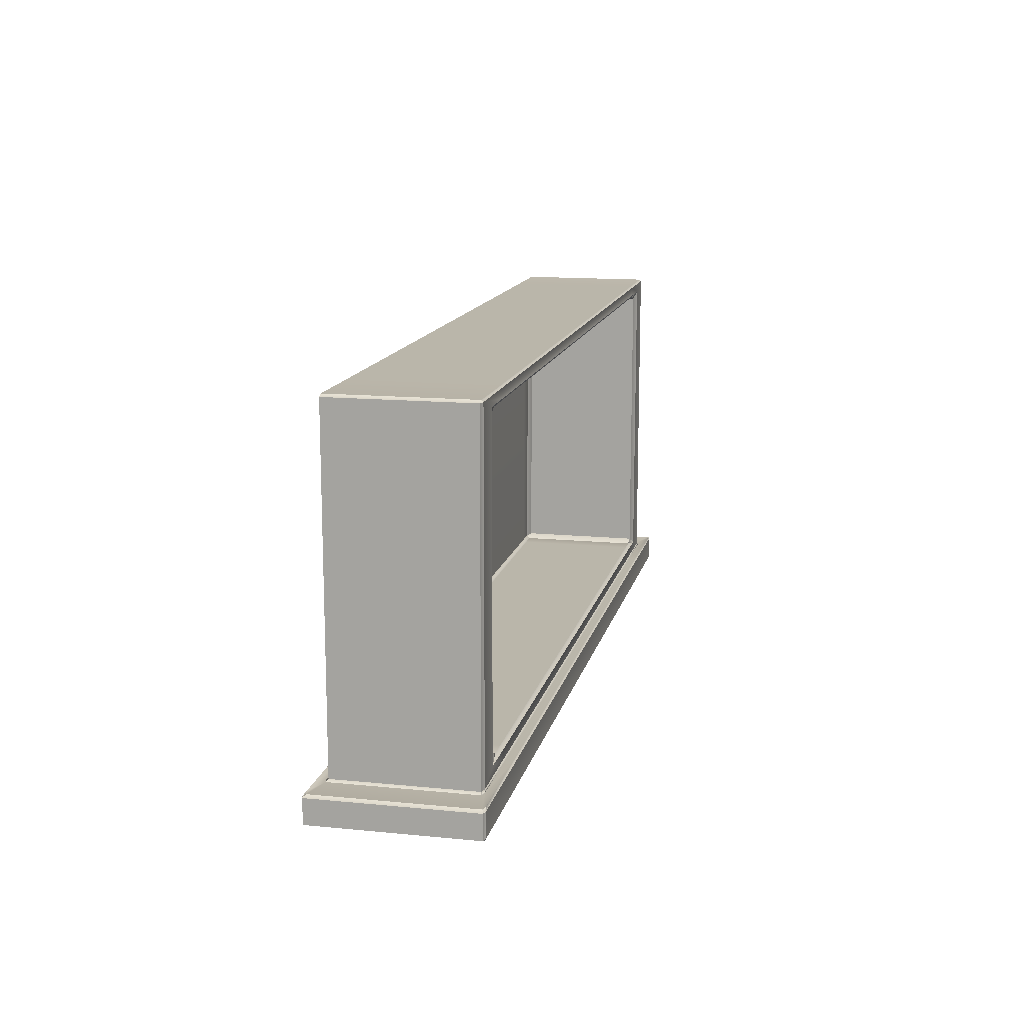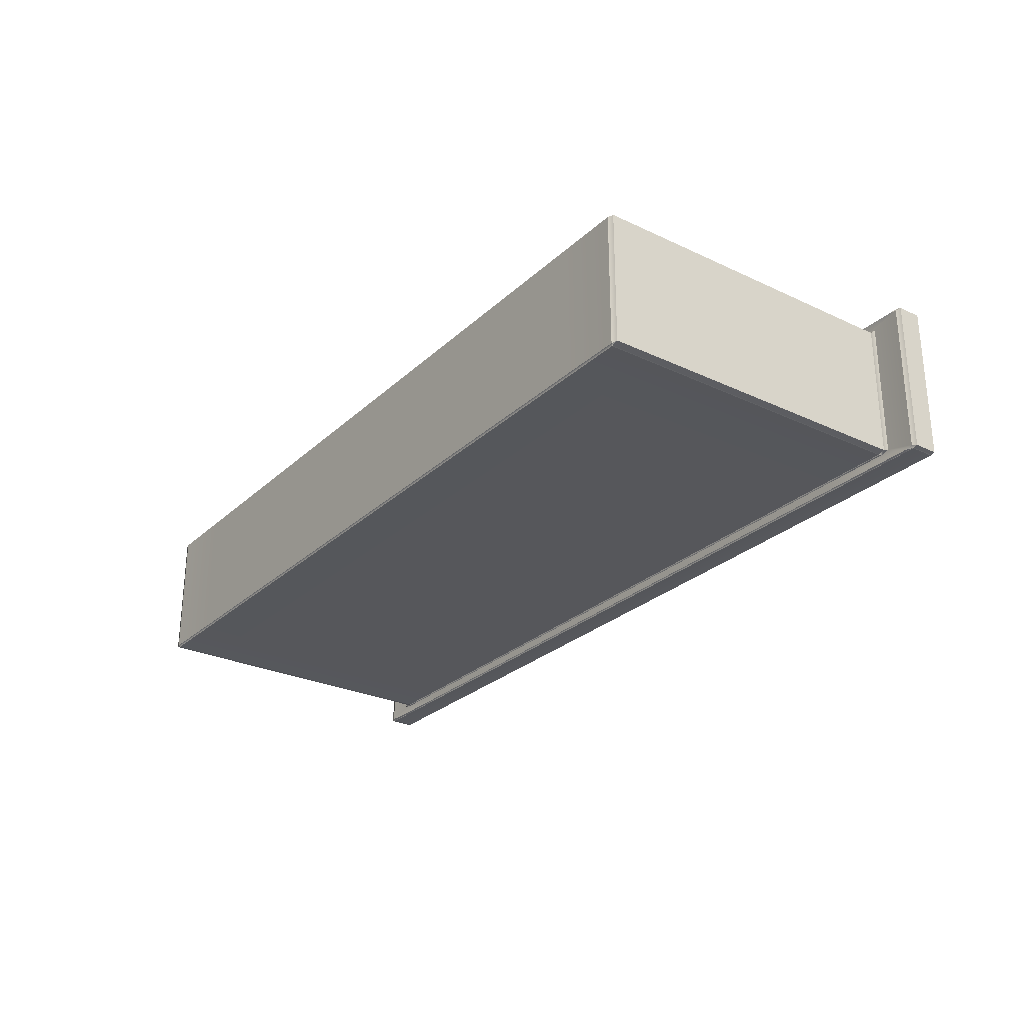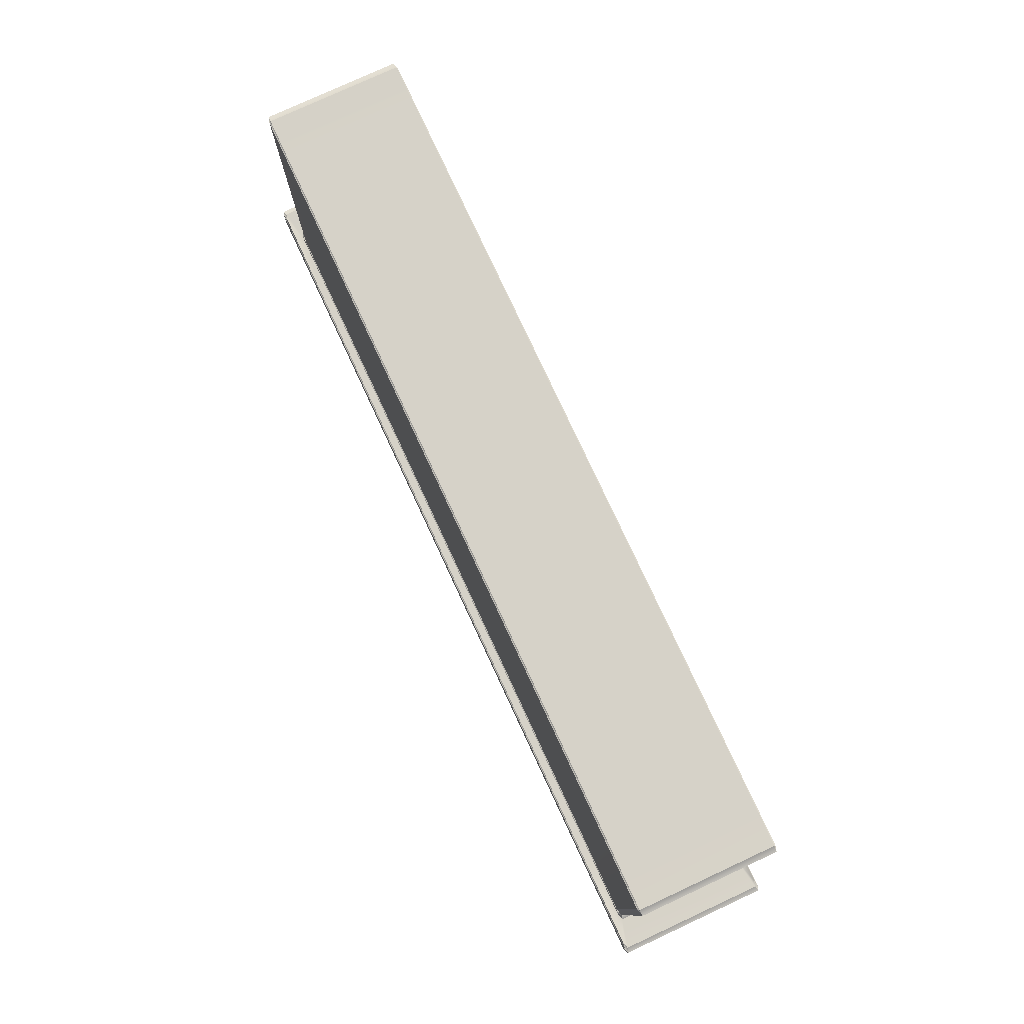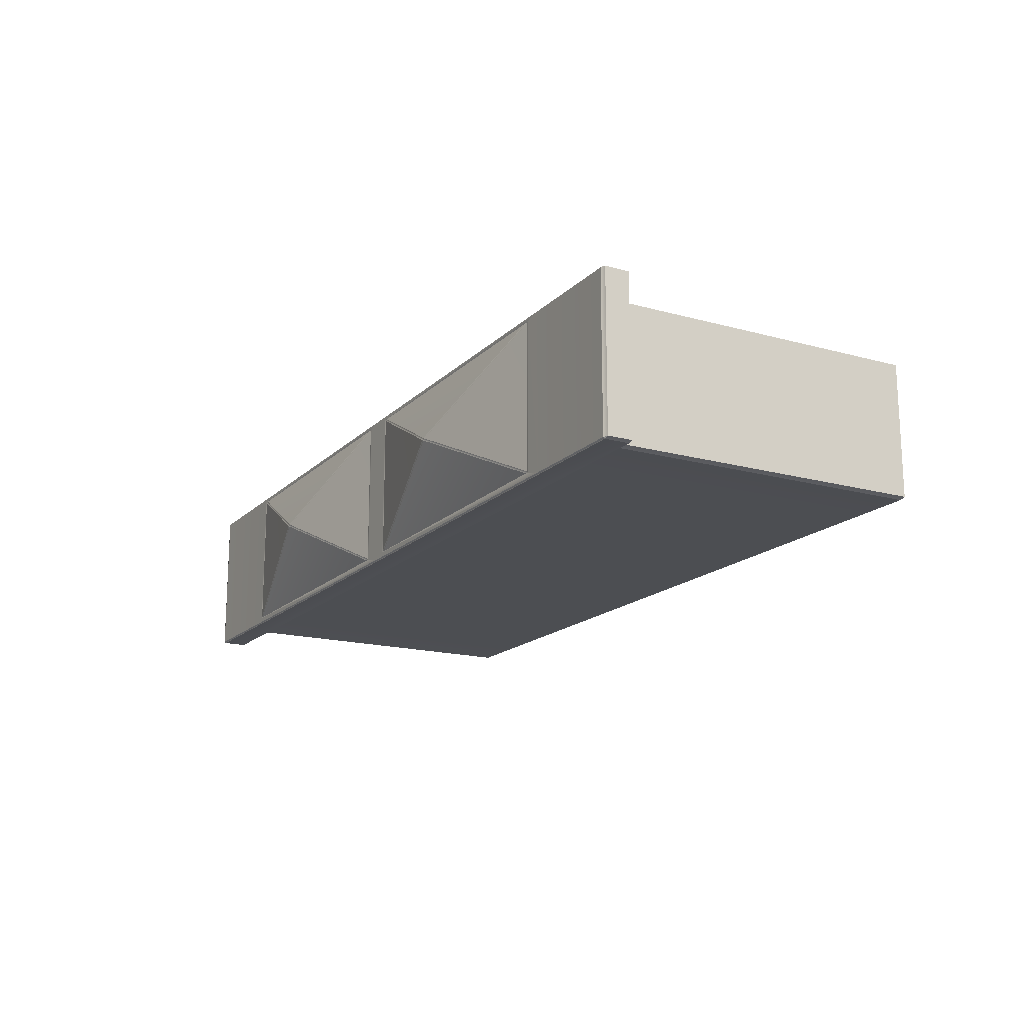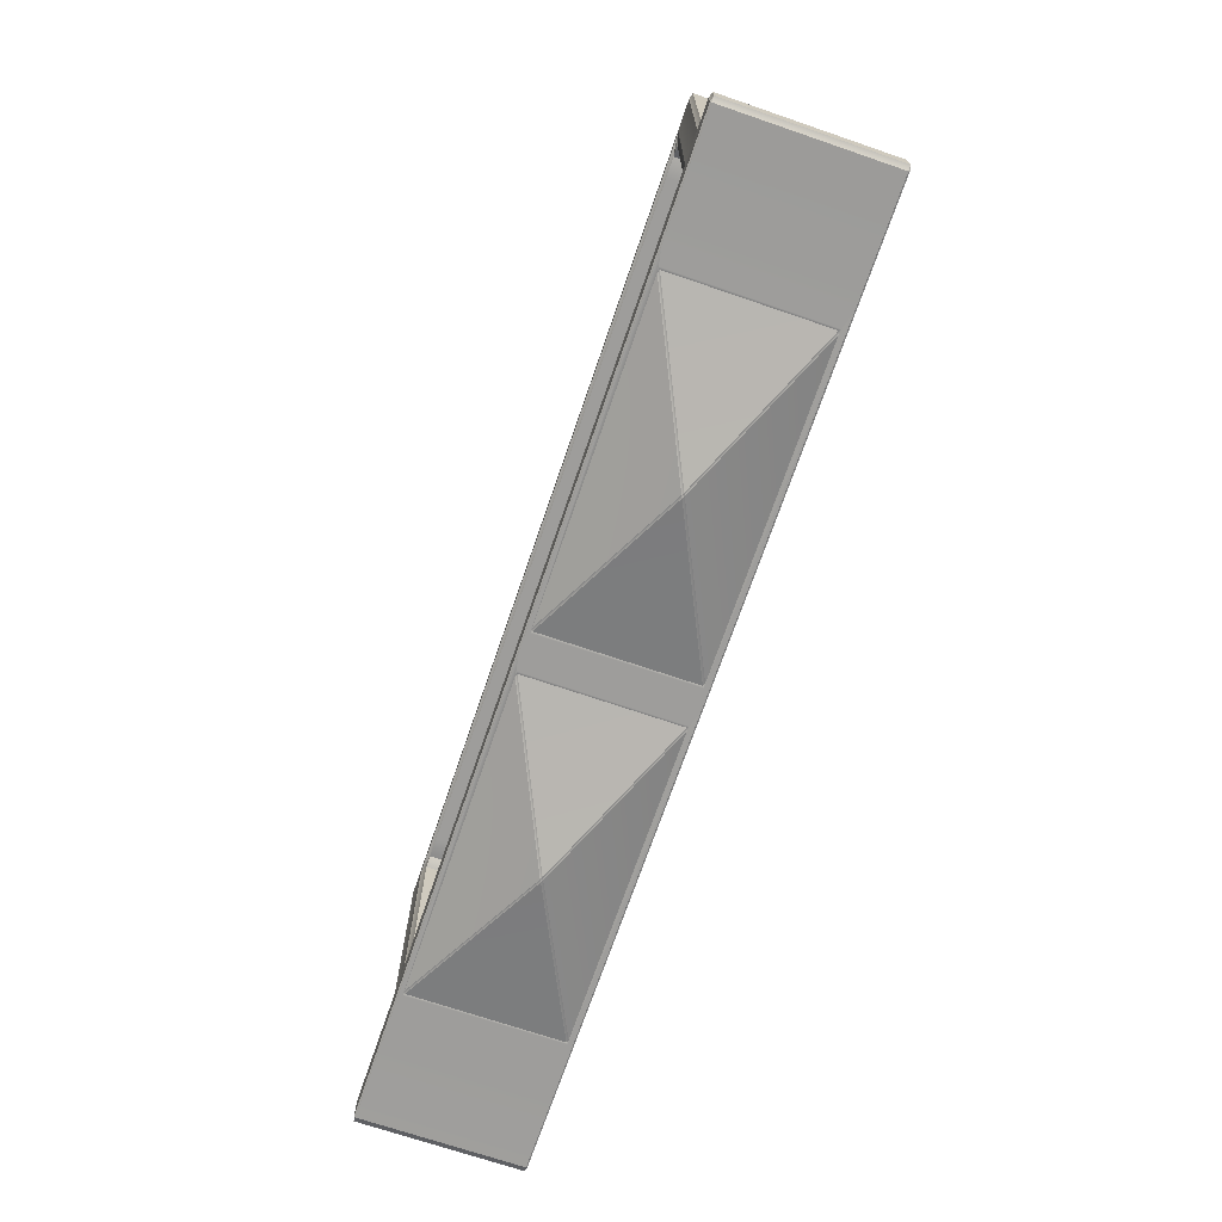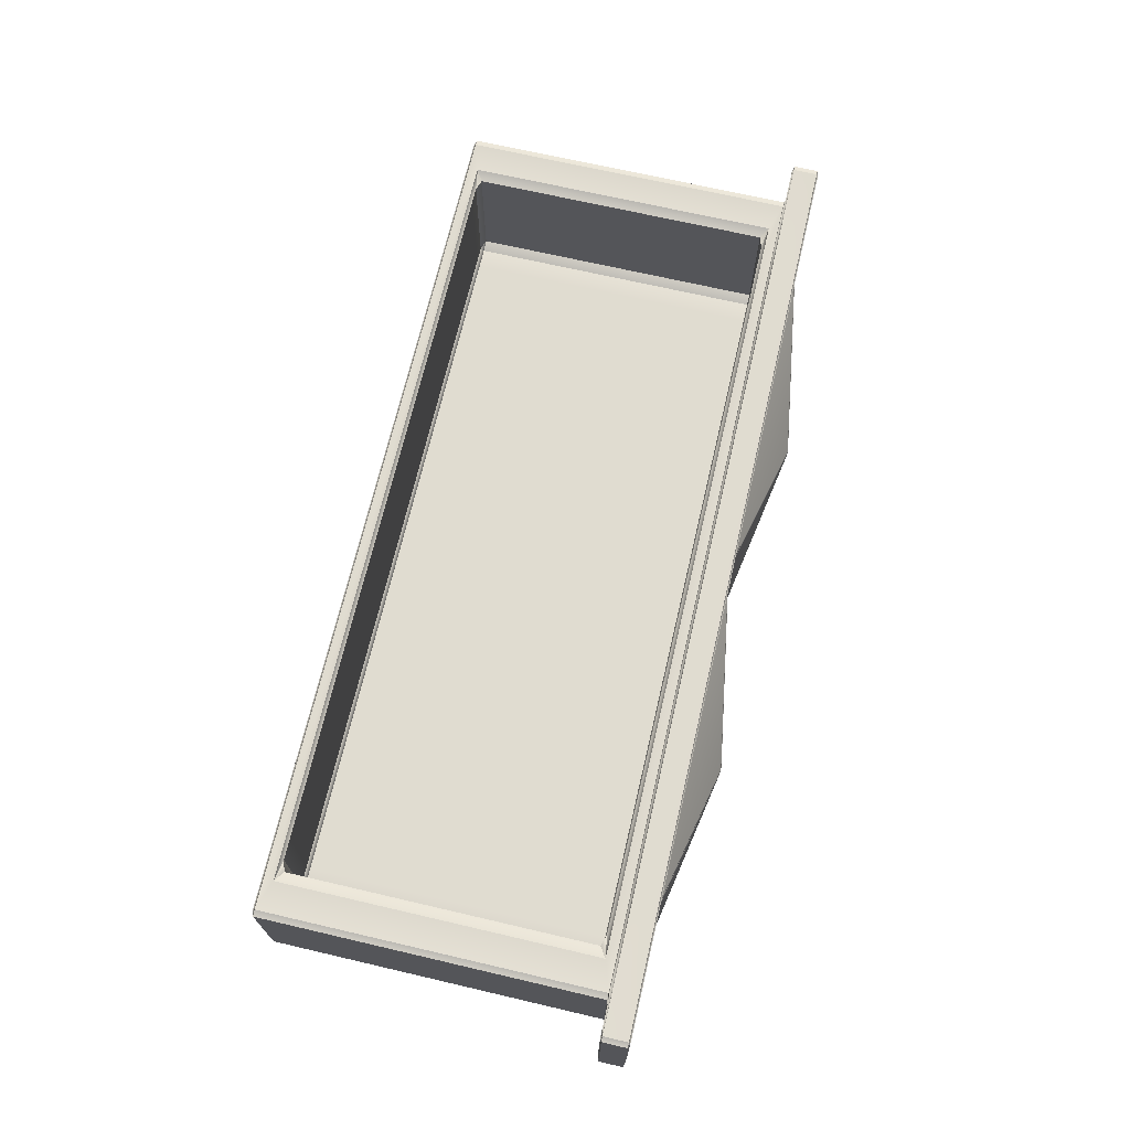
<metadata>
{"format":"obj","ext":"obj","renderer":"f3d","projection":"perspective","resolution":1024,"background":"white","views":[{"elev":13.8,"azim":-77.5,"up":"+Y"},{"elev":-27.2,"azim":-126.0,"up":"+Z"},{"elev":78.0,"azim":-114.9,"up":"+Y"},{"elev":-16.7,"azim":60.9,"up":"+Z"},{"elev":-70.4,"azim":71.1,"up":"+Y"},{"elev":69.5,"azim":-76.9,"up":"+Z"}]}
</metadata>
<code>
o DresserDrawer_219_3
v -0.01815 -0.3841 0.3499
v -0.01815 -0.3694 0.3499
v -0.01815 -0.3694 0.4446
v -0.01815 -0.3841 0.4446
v -0.08834 -0.3841 0.349
v -0.08834 -0.3694 0.349
v -0.02121 -0.3694 0.349
v -0.02121 -0.3841 0.349
v -0.2989 -0.3841 0.349
v -0.2989 -0.3694 0.349
v -0.5095 -0.3841 0.349
v -0.5095 -0.3694 0.349
v -0.5766 -0.3841 0.349
v -0.5766 -0.3694 0.349
v -0.02121 -0.3692 0.3492
v -0.08834 -0.3684 0.3499
v -0.02496 -0.3684 0.3499
v -0.5766 -0.3851 0.3499
v -0.5796 -0.3841 0.3499
v -0.5095 -0.3851 0.3499
v -0.08834 -0.3851 0.3499
v -0.0212 -0.3851 0.3499
v -0.2989 -0.3851 0.3499
v -0.01877 -0.3692 0.3499
v -0.2989 -0.3684 0.3499
v -0.5095 -0.3684 0.3499
v -0.5766 -0.3692 0.3492
v -0.5721 -0.3684 0.3499
v -0.579 -0.3692 0.3499
v -0.5796 -0.3694 0.3499
v -0.5095 -0.3841 0.4454
v -0.5095 -0.3694 0.4454
v -0.5766 -0.3694 0.4454
v -0.5766 -0.3841 0.4454
v -0.2989 -0.3841 0.4454
v -0.2989 -0.3694 0.4454
v -0.08834 -0.3841 0.4454
v -0.08834 -0.3694 0.4454
v -0.02121 -0.3841 0.4454
v -0.02121 -0.3694 0.4454
v -0.5766 -0.3692 0.4452
v -0.5728 -0.3684 0.4446
v -0.5095 -0.3684 0.4446
v -0.0212 -0.3851 0.4446
v -0.08834 -0.3851 0.4446
v -0.5095 -0.3851 0.4446
v -0.5766 -0.3851 0.4446
v -0.5796 -0.3841 0.4446
v -0.2989 -0.3851 0.4446
v -0.01877 -0.3692 0.4446
v -0.02121 -0.3692 0.4452
v -0.5796 -0.3694 0.4446
v -0.579 -0.3692 0.4446
v -0.02496 -0.3684 0.4446
v -0.08834 -0.3684 0.4446
v -0.2989 -0.3684 0.4446
v -0.3094 -0.3851 0.4425
v -0.3106 -0.3851 0.4416
v -0.3106 -0.3851 0.3537
v -0.3096 -0.3851 0.3527
v -0.3122 -0.3851 0.353
v -0.4961 -0.3851 0.353
v -0.4988 -0.3851 0.3527
v -0.4978 -0.3851 0.3537
v -0.4042 -0.4033 0.3968
v -0.4057 -0.4034 0.3976
v -0.2882 -0.3851 0.3527
v -0.2856 -0.3851 0.353
v -0.1017 -0.3851 0.353
v -0.09901 -0.3851 0.3527
v -0.09887 -0.3851 0.4425
v -0.1 -0.3851 0.3537
v -0.1 -0.3851 0.4416
v -0.2872 -0.3851 0.3537
v -0.1936 -0.4033 0.3968
v -0.1951 -0.4034 0.3976
v -0.2884 -0.3851 0.4425
v -0.2856 -0.3851 0.4423
v -0.1017 -0.3851 0.4423
v -0.1936 -0.4033 0.3984
v -0.2872 -0.3851 0.4416
v -0.1921 -0.4034 0.3976
v -0.4989 -0.3851 0.4425
v -0.4961 -0.3851 0.4423
v -0.3122 -0.3851 0.4423
v -0.4042 -0.4033 0.3984
v -0.4978 -0.3851 0.4416
v -0.4027 -0.4034 0.3976
v -0.5766 -0.3684 0.351
v -0.5766 -0.3684 0.4436
v -0.08834 -0.1648 0.4383
v -0.08834 -0.1648 0.3562
v -0.2989 -0.1647 0.3562
v -0.2989 -0.1647 0.4383
v -0.5095 -0.1647 0.3562
v -0.5095 -0.1647 0.4383
v -0.5528 -0.1647 0.3562
v -0.5528 -0.1647 0.4383
v -0.04501 -0.1647 0.4383
v -0.04501 -0.1647 0.3562
v -0.08834 -0.3676 0.4392
v -0.08834 -0.3684 0.4399
v -0.04281 -0.3684 0.4399
v -0.04532 -0.3676 0.4392
v -0.2989 -0.3676 0.4392
v -0.2989 -0.3619 0.4392
v -0.08834 -0.3619 0.4392
v -0.2989 -0.3684 0.4399
v -0.5095 -0.3676 0.4392
v -0.5095 -0.3684 0.4399
v -0.5525 -0.3676 0.4392
v -0.555 -0.3684 0.4399
v -0.06312 -0.3619 0.4392
v -0.5347 -0.3619 0.4392
v -0.5347 -0.1716 0.4392
v -0.5525 -0.1659 0.4392
v -0.5095 -0.1716 0.4392
v -0.5095 -0.1659 0.4392
v -0.5562 -0.1659 0.4382
v -0.2989 -0.1659 0.4392
v -0.08834 -0.1659 0.4392
v -0.04532 -0.1659 0.4392
v -0.04156 -0.1659 0.4382
v -0.04156 -0.3676 0.4382
v -0.5562 -0.3676 0.4382
v -0.06312 -0.1716 0.4392
v -0.08834 -0.1716 0.4392
v -0.2989 -0.1716 0.4392
v -0.07624 -0.1737 0.4375
v -0.06968 -0.1758 0.4375
v -0.08834 -0.1737 0.4375
v -0.2989 -0.1737 0.4375
v -0.5095 -0.1737 0.4375
v -0.5216 -0.1737 0.4375
v -0.5281 -0.1758 0.4375
v -0.06968 -0.3576 0.4375
v -0.07624 -0.3597 0.4375
v -0.5281 -0.3576 0.4375
v -0.5216 -0.3597 0.4375
v -0.08834 -0.3597 0.4375
v -0.2989 -0.3597 0.4375
v -0.5095 -0.3597 0.4375
v -0.5095 -0.3619 0.4392
v -0.04281 -0.3684 0.3546
v -0.08834 -0.3684 0.3546
v -0.2989 -0.3684 0.3546
v -0.5095 -0.3684 0.3546
v -0.5542 -0.3684 0.3546
v -0.02121 -0.3684 0.3509
v -0.03905 -0.3684 0.3556
v -0.04532 -0.3676 0.3552
v -0.04156 -0.3676 0.3562
v -0.5587 -0.3684 0.3558
v -0.5562 -0.3676 0.3564
v -0.5587 -0.3684 0.4389
v -0.5517 -0.3676 0.3552
v -0.03905 -0.3684 0.4389
v -0.02121 -0.3684 0.4436
v -0.08834 -0.3597 0.3615
v -0.2989 -0.3597 0.3615
v -0.07624 -0.3597 0.3615
v -0.5095 -0.3597 0.3615
v -0.5216 -0.3597 0.3615
v -0.5562 -0.1659 0.3564
v -0.2989 -0.3676 0.3552
v -0.2989 -0.1659 0.3552
v -0.08834 -0.1659 0.3552
v -0.08834 -0.3676 0.3552
v -0.04532 -0.1659 0.3552
v -0.5095 -0.3676 0.3552
v -0.5095 -0.1659 0.3552
v -0.5517 -0.1659 0.3552
v -0.04156 -0.1659 0.3562
v -0.2989 -0.1737 0.3615
v -0.08834 -0.1737 0.3615
v -0.5095 -0.1737 0.3615
v -0.5216 -0.1737 0.3615
v -0.07624 -0.1737 0.3615
v -0.5281 -0.3576 0.3615
v -0.5281 -0.1758 0.3615
v -0.07624 -0.3576 0.3598
v -0.07624 -0.1758 0.3598
v -0.08834 -0.1758 0.3598
v -0.08834 -0.3576 0.3598
v -0.2989 -0.1758 0.3598
v -0.2989 -0.3576 0.3598
v -0.5095 -0.1758 0.3598
v -0.5095 -0.3576 0.3598
v -0.5216 -0.1758 0.3598
v -0.5216 -0.3576 0.3598
v -0.06968 -0.1758 0.3615
v -0.06968 -0.3576 0.3615
f 1 3 2
f 1 4 3
f 5 7 6
f 5 8 7
f 9 5 6
f 9 6 10
f 11 9 10
f 11 10 12
f 13 11 12
f 13 12 14
f 15 6 7
f 15 16 6
f 16 10 6
f 16 15 17
f 11 13 18
f 13 19 18
f 11 18 20
f 9 11 20
f 8 5 21
f 8 21 22
f 1 8 22
f 5 23 21
f 9 20 23
f 5 9 23
f 1 7 8
f 2 15 7
f 1 2 7
f 2 24 15
f 16 25 10
f 25 12 10
f 25 26 12
f 26 27 12
f 27 26 28
f 12 27 14
f 14 27 29
f 14 29 30
f 13 14 30
f 13 30 19
f 31 33 32
f 31 34 33
f 35 31 32
f 35 32 36
f 37 35 36
f 37 36 38
f 39 37 38
f 39 38 40
f 41 32 33
f 42 32 41
f 32 42 43
f 43 36 32
f 37 39 44
f 39 4 44
f 37 44 45
f 35 37 45
f 34 31 46
f 34 46 47
f 48 34 47
f 31 49 46
f 35 45 49
f 31 35 49
f 3 39 40
f 3 4 39
f 40 50 3
f 40 51 50
f 48 33 34
f 48 52 33
f 52 41 33
f 52 53 41
f 51 55 54
f 55 51 38
f 56 55 38
f 56 38 36
f 43 56 36
f 38 51 40
f 57 59 58
f 59 57 60
f 60 57 23
f 23 57 49
f 23 61 60
f 61 59 60
f 23 62 61
f 23 63 62
f 63 23 20
f 64 62 63
f 64 65 62
f 64 66 65
f 67 21 23
f 21 67 68
f 21 68 69
f 21 69 70
f 70 71 21
f 72 71 70
f 69 72 70
f 71 72 73
f 21 71 45
f 21 45 44
f 21 44 22
f 74 68 67
f 74 75 68
f 74 76 75
f 45 77 49
f 77 45 78
f 78 45 79
f 79 45 71
f 80 78 79
f 77 23 49
f 23 77 67
f 67 77 81
f 78 81 77
f 67 81 74
f 76 74 81
f 76 78 80
f 76 81 78
f 75 76 80
f 75 80 82
f 73 79 71
f 73 80 79
f 73 82 80
f 82 73 72
f 82 69 75
f 82 72 69
f 75 69 68
f 49 83 46
f 83 49 84
f 84 49 85
f 85 49 57
f 86 84 85
f 83 20 46
f 20 83 63
f 63 83 87
f 84 87 83
f 63 87 64
f 66 64 87
f 66 84 86
f 66 87 84
f 88 66 86
f 88 65 66
f 58 85 57
f 58 86 85
f 58 88 86
f 88 58 59
f 88 61 65
f 88 59 61
f 65 61 62
f 48 30 52
f 48 19 30
f 30 89 52
f 89 30 29
f 52 89 90
f 52 90 53
f 47 19 48
f 47 18 19
f 18 46 20
f 18 47 46
f 91 93 92
f 91 94 93
f 94 95 93
f 94 96 95
f 96 97 95
f 96 98 97
f 99 91 92
f 99 92 100
f 101 103 102
f 101 104 103
f 105 101 102
f 106 101 105
f 106 107 101
f 107 104 101
f 105 102 108
f 109 105 108
f 109 108 110
f 111 109 110
f 111 110 112
f 107 113 104
f 114 109 111
f 115 114 111
f 115 111 116
f 117 115 116
f 117 116 118
f 98 118 116
f 119 98 116
f 98 96 118
f 96 120 118
f 96 94 120
f 94 121 120
f 94 91 121
f 91 122 121
f 91 99 122
f 122 99 123
f 123 104 122
f 123 124 104
f 125 119 116
f 125 116 111
f 126 121 122
f 126 127 121
f 127 120 121
f 127 128 120
f 128 118 120
f 128 117 118
f 113 122 104
f 113 126 122
f 129 127 126
f 129 126 130
f 129 131 127
f 131 128 127
f 131 132 128
f 132 117 128
f 132 133 117
f 133 115 117
f 133 134 115
f 135 115 134
f 136 126 113
f 136 130 126
f 136 113 137
f 135 114 115
f 135 138 114
f 138 139 114
f 113 140 137
f 113 107 140
f 141 140 107
f 141 107 106
f 142 141 106
f 142 106 143
f 143 139 142
f 143 114 139
f 114 143 109
f 143 105 109
f 143 106 105
f 144 16 17
f 144 145 16
f 145 25 16
f 145 146 25
f 146 26 25
f 146 147 26
f 147 28 26
f 147 148 28
f 149 144 17
f 149 17 15
f 149 15 24
f 149 150 144
f 151 144 150
f 151 150 152
f 153 28 148
f 148 154 153
f 154 155 153
f 153 155 90
f 153 90 89
f 153 89 28
f 154 125 155
f 28 89 29
f 28 29 27
f 148 156 154
f 102 54 55
f 102 103 54
f 108 102 55
f 108 55 56
f 110 108 56
f 110 56 43
f 112 110 43
f 112 43 42
f 54 103 157
f 124 157 103
f 124 150 157
f 157 150 149
f 157 149 158
f 54 157 158
f 124 152 150
f 54 158 50
f 54 50 51
f 124 103 104
f 90 112 42
f 90 42 41
f 90 41 53
f 90 155 112
f 111 112 155
f 111 155 125
f 4 22 44
f 4 1 22
f 140 160 159
f 140 141 160
f 137 140 159
f 137 159 161
f 141 162 160
f 141 142 162
f 142 163 162
f 142 139 163
f 125 164 119
f 125 154 164
f 3 24 2
f 24 3 149
f 149 3 158
f 158 3 50
f 165 167 166
f 165 168 167
f 168 169 167
f 168 151 169
f 170 165 166
f 170 166 171
f 156 170 171
f 156 171 172
f 168 165 146
f 168 146 145
f 145 151 168
f 165 147 146
f 165 170 147
f 145 144 151
f 148 170 156
f 148 147 170
f 92 166 167
f 92 93 166
f 93 171 166
f 93 95 171
f 172 171 95
f 167 100 92
f 173 100 169
f 167 169 100
f 172 95 97
f 164 172 97
f 164 156 172
f 152 173 169
f 152 169 151
f 164 154 156
f 152 123 173
f 152 124 123
f 99 173 123
f 99 100 173
f 97 119 164
f 97 98 119
f 132 175 174
f 132 131 175
f 133 132 174
f 133 174 176
f 134 133 176
f 134 176 177
f 131 178 175
f 131 129 178
f 138 180 179
f 138 135 180
f 134 180 135
f 134 177 180
f 181 183 182
f 181 184 183
f 184 185 183
f 184 186 185
f 186 187 185
f 186 188 187
f 188 189 187
f 188 190 189
f 186 184 159
f 186 159 160
f 188 186 160
f 188 160 162
f 162 190 188
f 182 183 175
f 182 175 178
f 178 191 182
f 181 182 191
f 187 189 177
f 180 177 189
f 187 177 176
f 185 187 176
f 185 176 174
f 183 174 175
f 183 185 174
f 189 179 180
f 189 190 179
f 179 190 163
f 162 163 190
f 181 191 192
f 192 161 181
f 161 184 181
f 161 159 184
f 130 192 191
f 130 136 192
f 130 191 178
f 130 178 129
f 163 138 179
f 163 139 138
f 192 137 161
f 192 136 137

</code>
